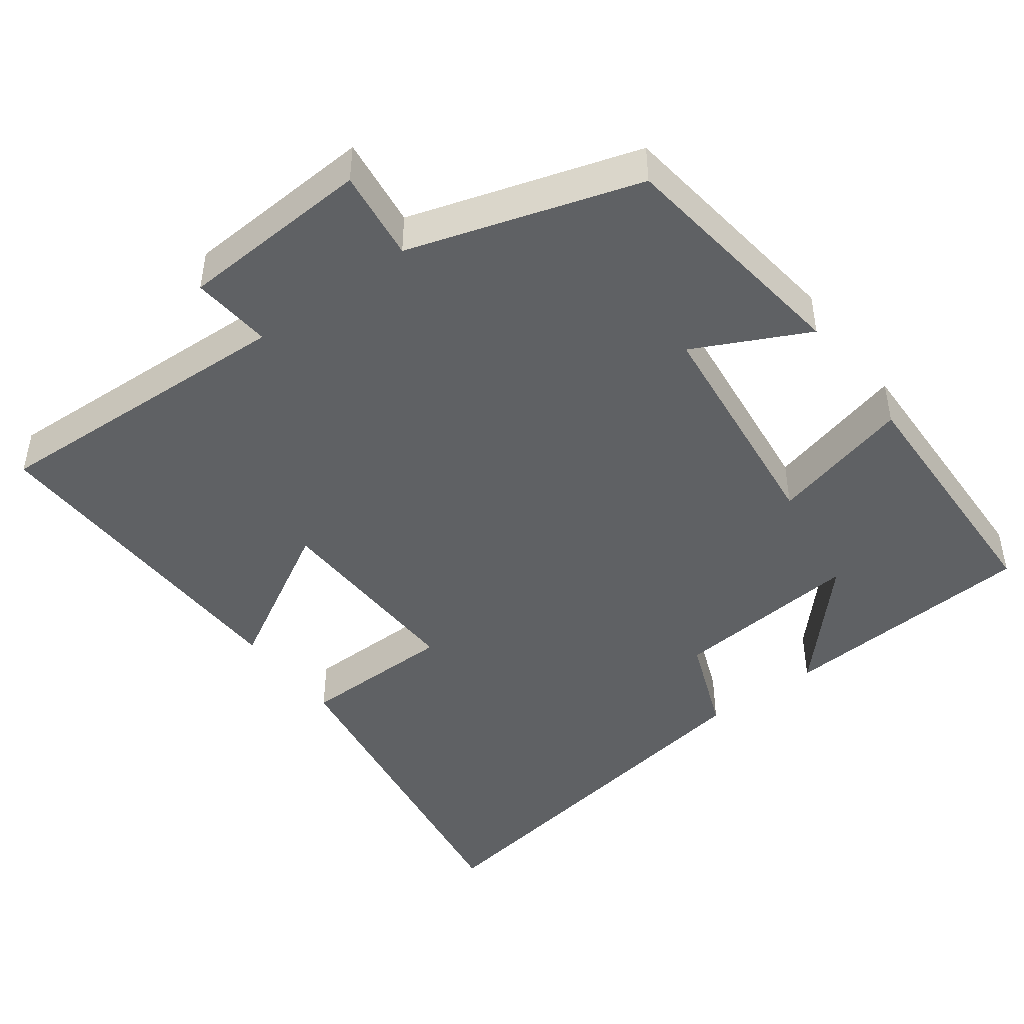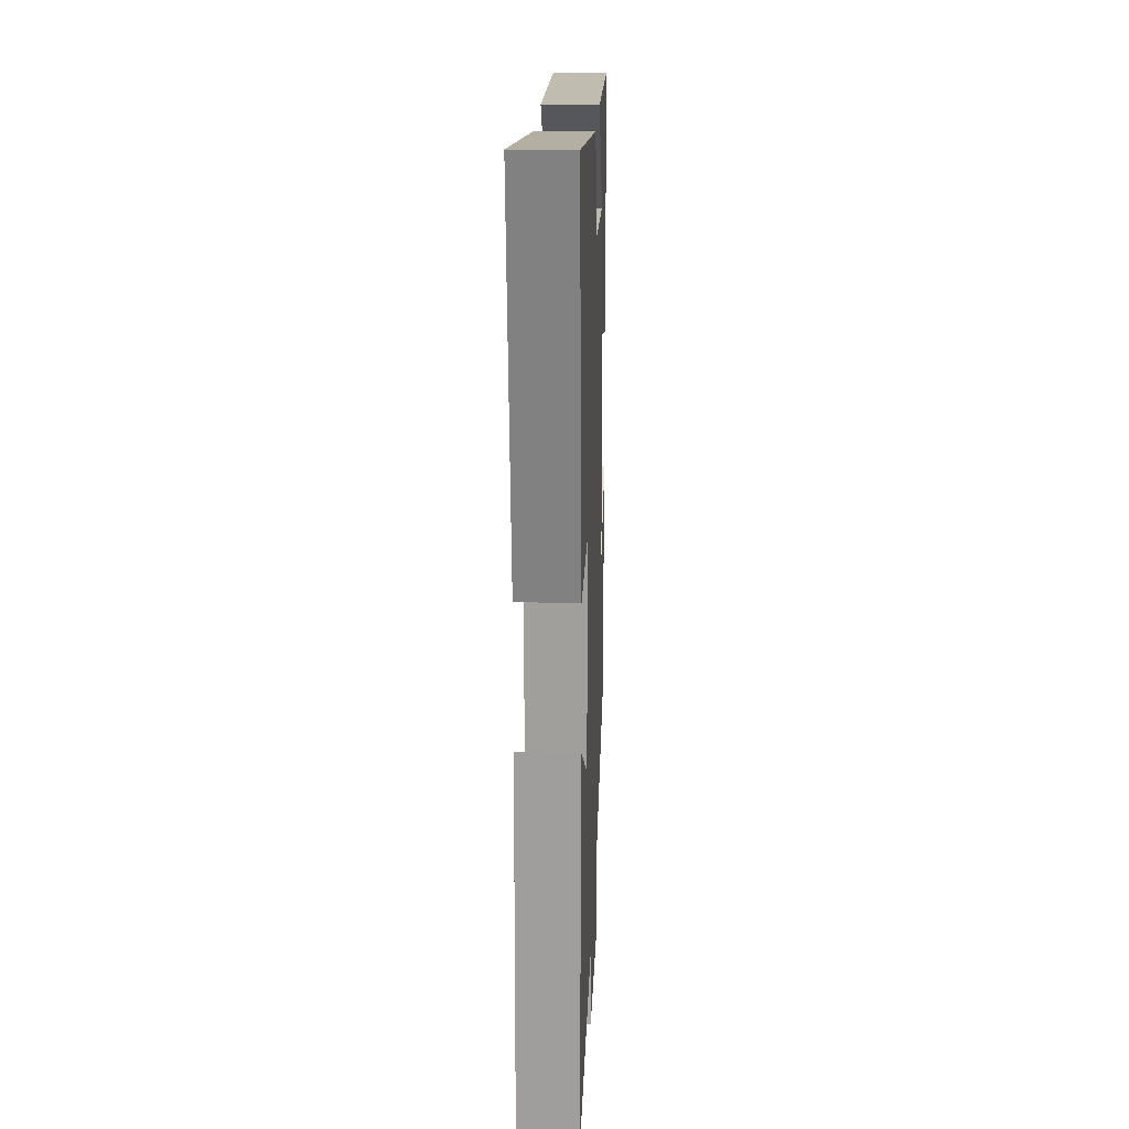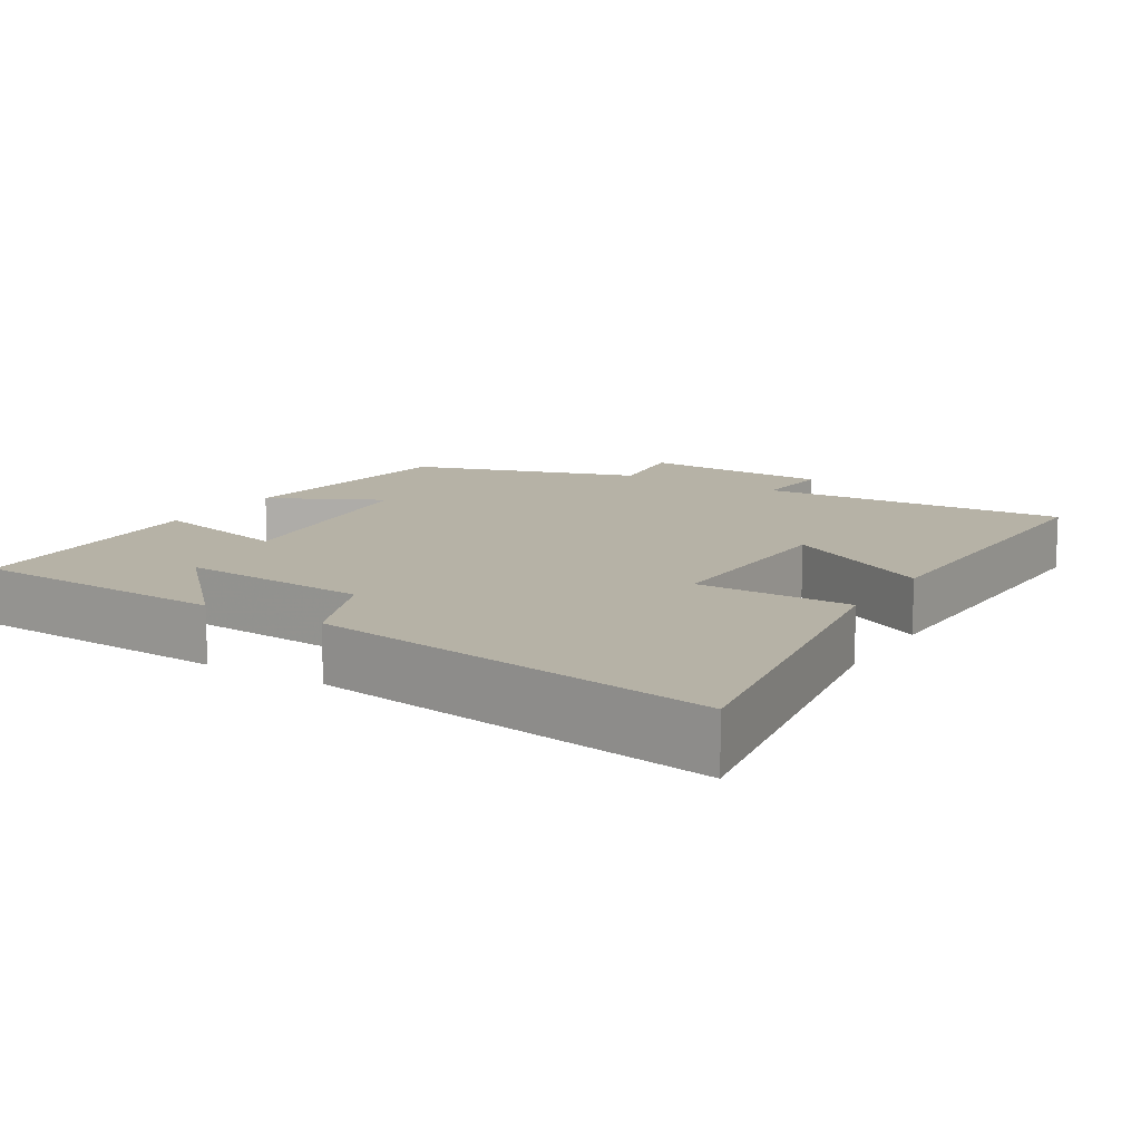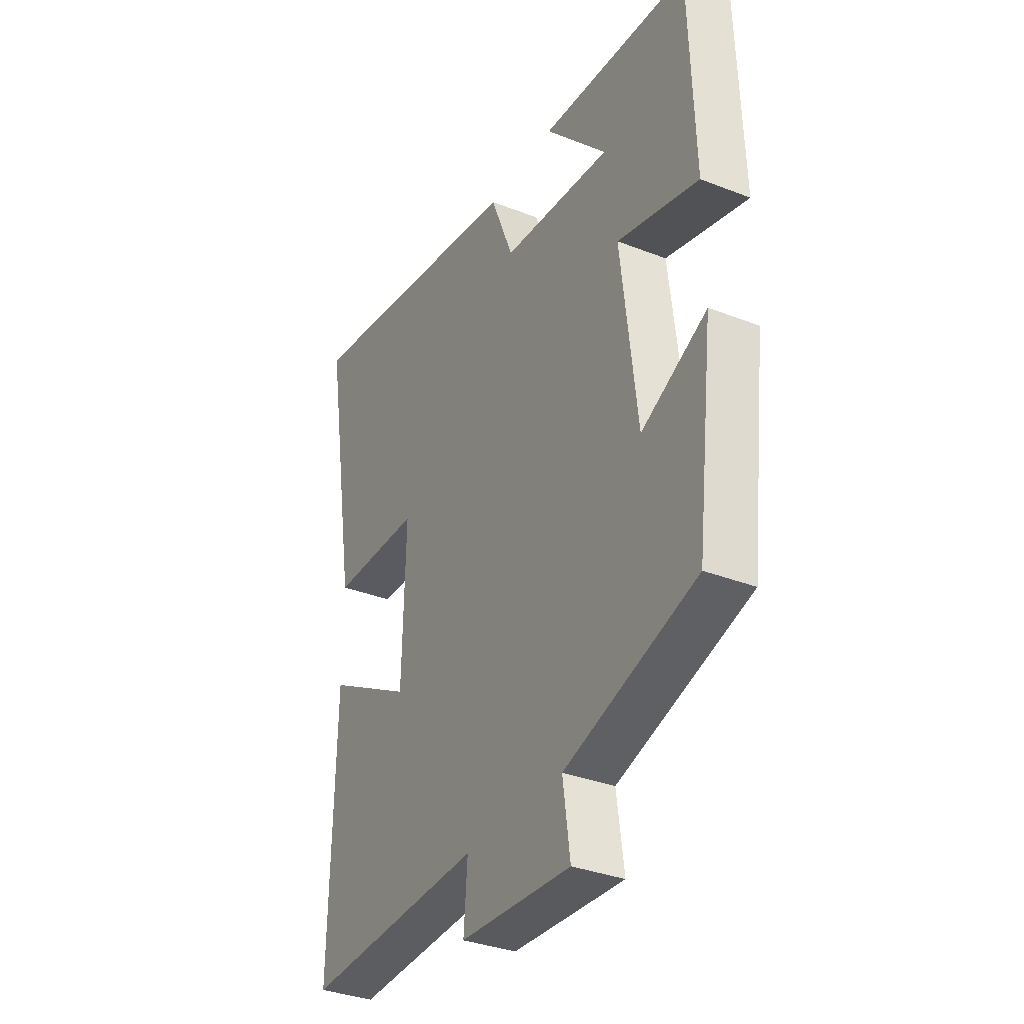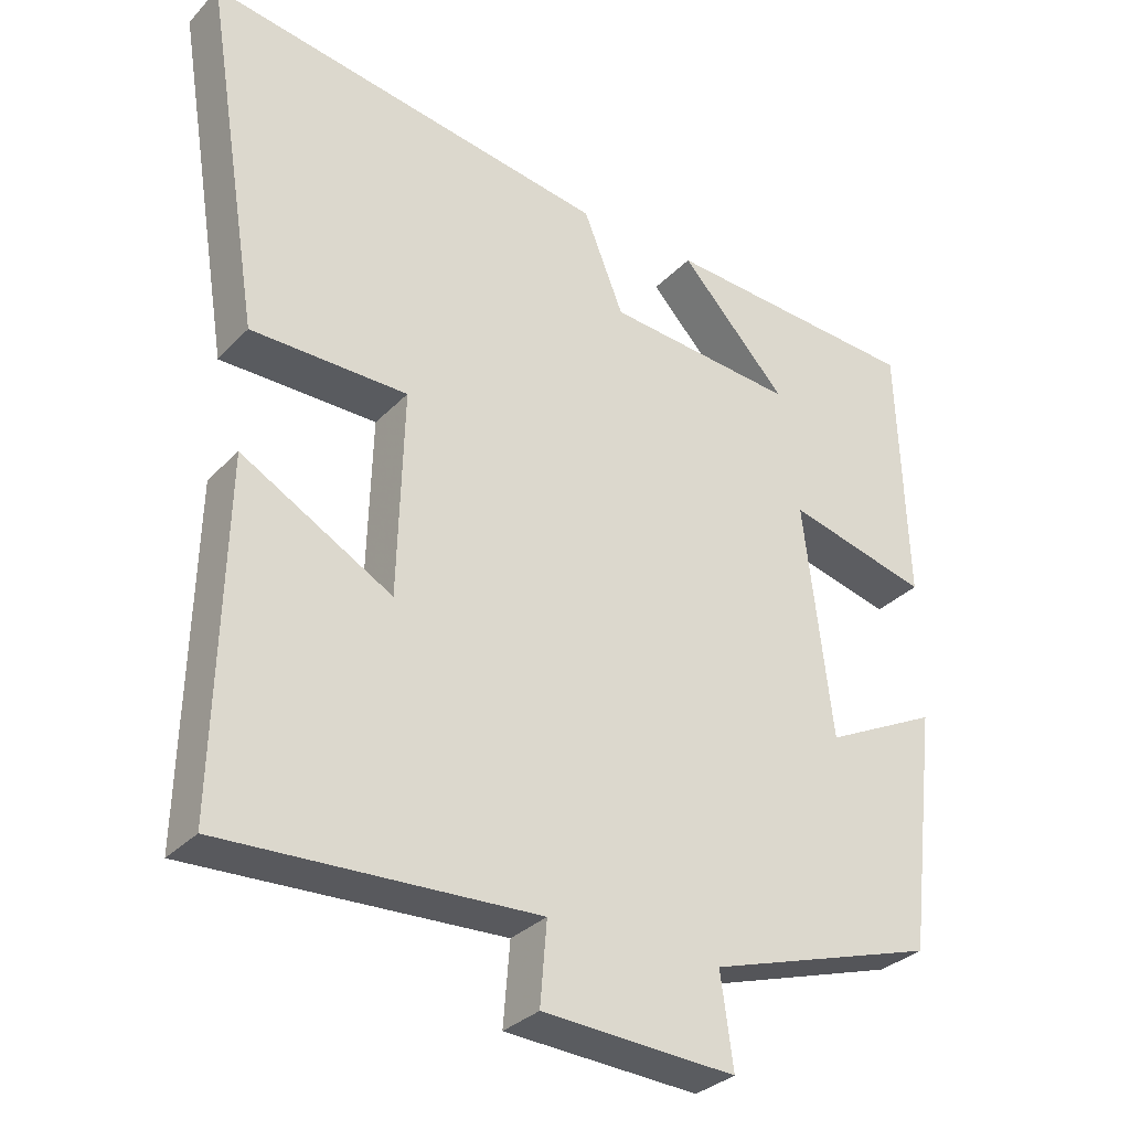
<metadata>
{"format":"obj","ext":"obj","renderer":"f3d","projection":"perspective","resolution":1024,"background":"white","views":[{"elev":-45.6,"azim":-143.1,"up":"+Y"},{"elev":20.2,"azim":92.2,"up":"+Z"},{"elev":12.2,"azim":31.3,"up":"+Y"},{"elev":-34.0,"azim":-118.0,"up":"+Z"},{"elev":-31.8,"azim":144.6,"up":"+Z"}]}
</metadata>
<code>
v -0.488 0.07 0.478
v -0.136 0.07 0.5
v -0.282 0.07 0.343
v -0.024 0.07 0.365
v 0.03 0.07 0.5
v 0.577 0.07 0.587
v 0.5 0.07 0.11
v 0.288 0.07 0.108
v 0.296 0.07 -0.17
v 0.5 0.07 -0.056
v 0.511 0.07 -0.52
v 0.087 0.07 -0.5
v 0.096 0.07 -0.61
v -0.166 0.07 -0.624
v -0.149 0.07 -0.5
v -0.46 0.07 -0.402
v -0.5 0.07 -0.071
v -0.346 0.07 -0.148
v -0.308 0.07 0.172
v -0.5 0.07 0.123
v -0.488 0 0.478
v -0.136 0 0.5
v -0.282 0 0.343
v -0.024 0 0.365
v 0.03 0 0.5
v 0.577 0 0.587
v 0.5 0 0.11
v 0.288 0 0.108
v 0.296 0 -0.17
v 0.5 0 -0.056
v 0.511 0 -0.52
v 0.087 0 -0.5
v 0.096 0 -0.61
v -0.166 0 -0.624
v -0.149 0 -0.5
v -0.46 0 -0.402
v -0.5 0 -0.071
v -0.346 0 -0.148
v -0.308 0 0.172
v -0.5 0 0.123
f 19 20 1
f 15 16 17 18
f 15 18 19
f 12 13 14 15
f 12 15 19
f 9 10 11 12
f 8 9 12 19
f 6 7 8
f 5 6 8
f 4 5 8
f 3 4 8 19
f 1 2 3
f 1 3 19
f 21 40 39
f 38 37 36 35
f 39 38 35
f 35 34 33 32
f 39 35 32
f 32 31 30 29
f 39 32 29 28
f 28 27 26
f 28 26 25
f 28 25 24
f 39 28 24 23
f 23 22 21
f 39 23 21
f 1 21 22 2
f 2 22 23 3
f 3 23 24 4
f 4 24 25 5
f 5 25 26 6
f 6 26 27 7
f 7 27 28 8
f 8 28 29 9
f 9 29 30 10
f 10 30 31 11
f 11 31 32 12
f 12 32 33 13
f 13 33 34 14
f 14 34 35 15
f 15 35 36 16
f 16 36 37 17
f 17 37 38 18
f 18 38 39 19
f 19 39 40 20
f 20 40 21 1

</code>
